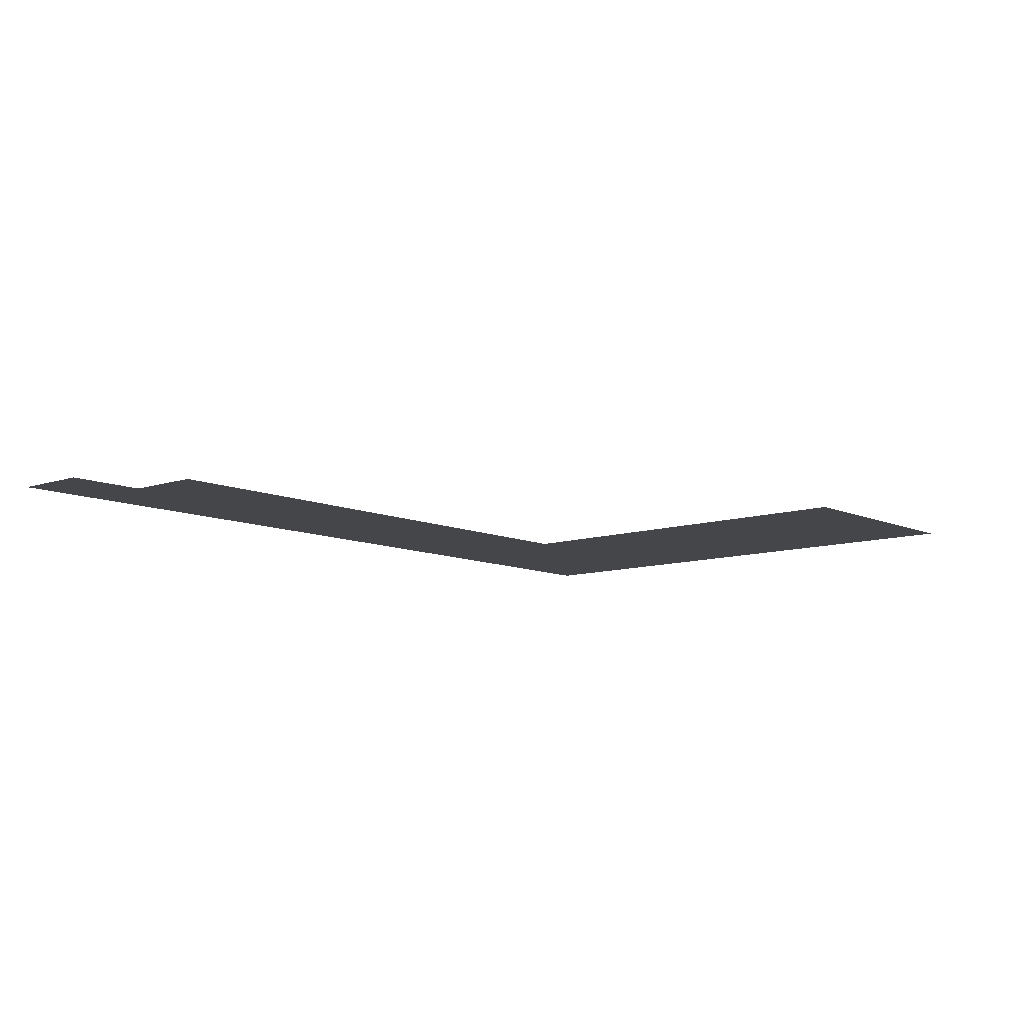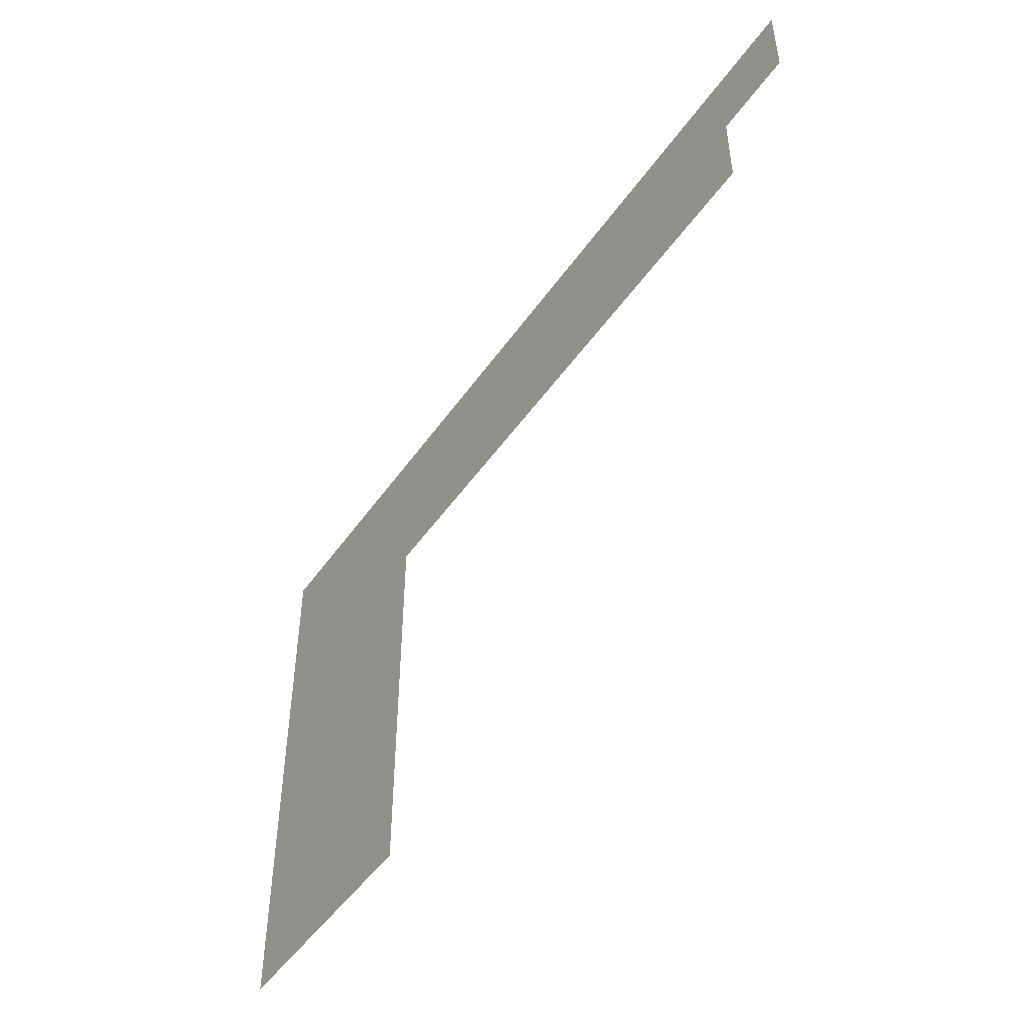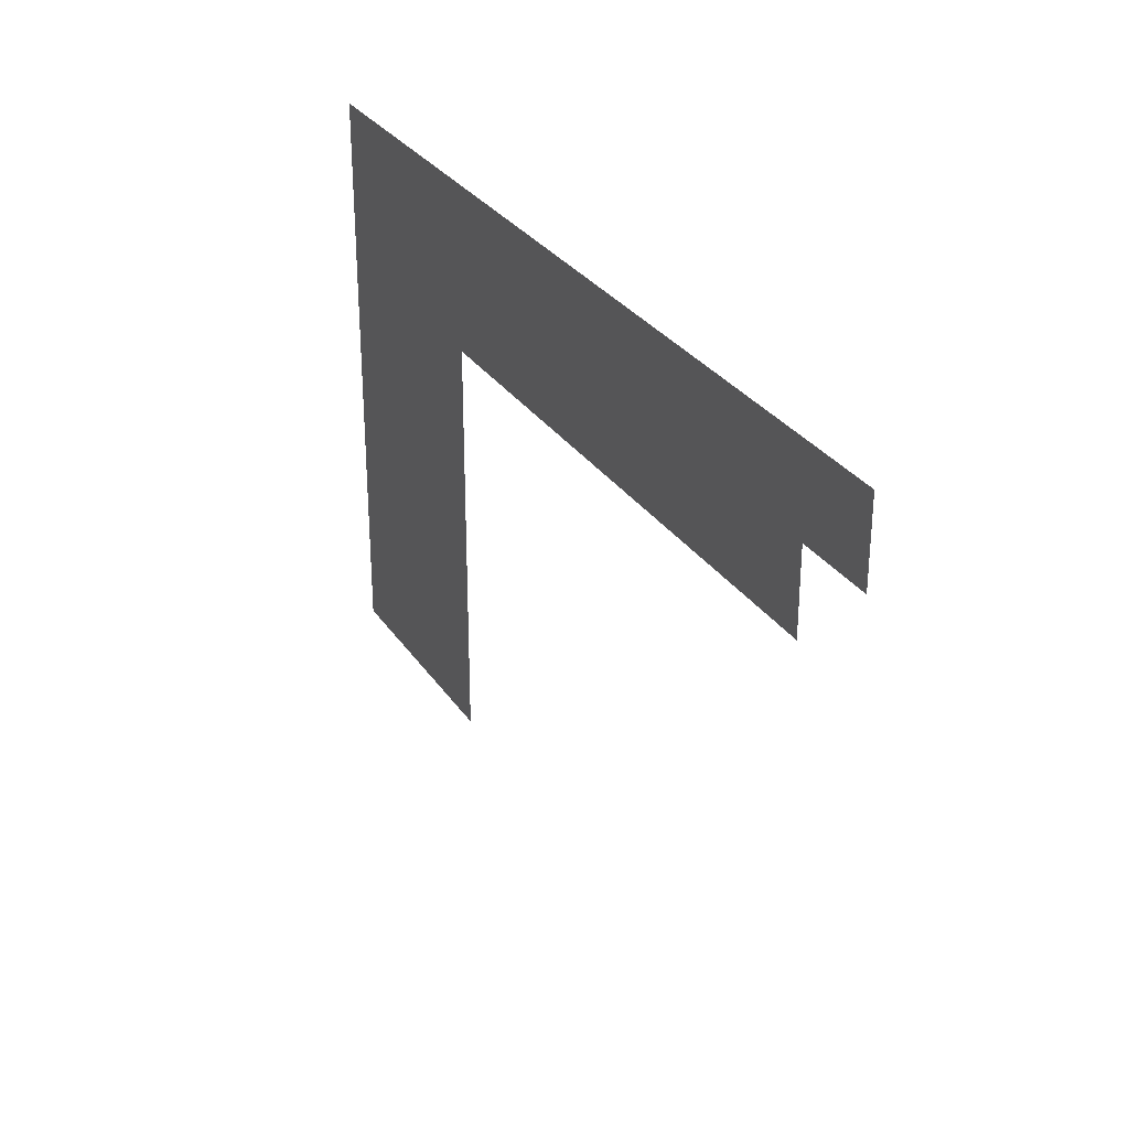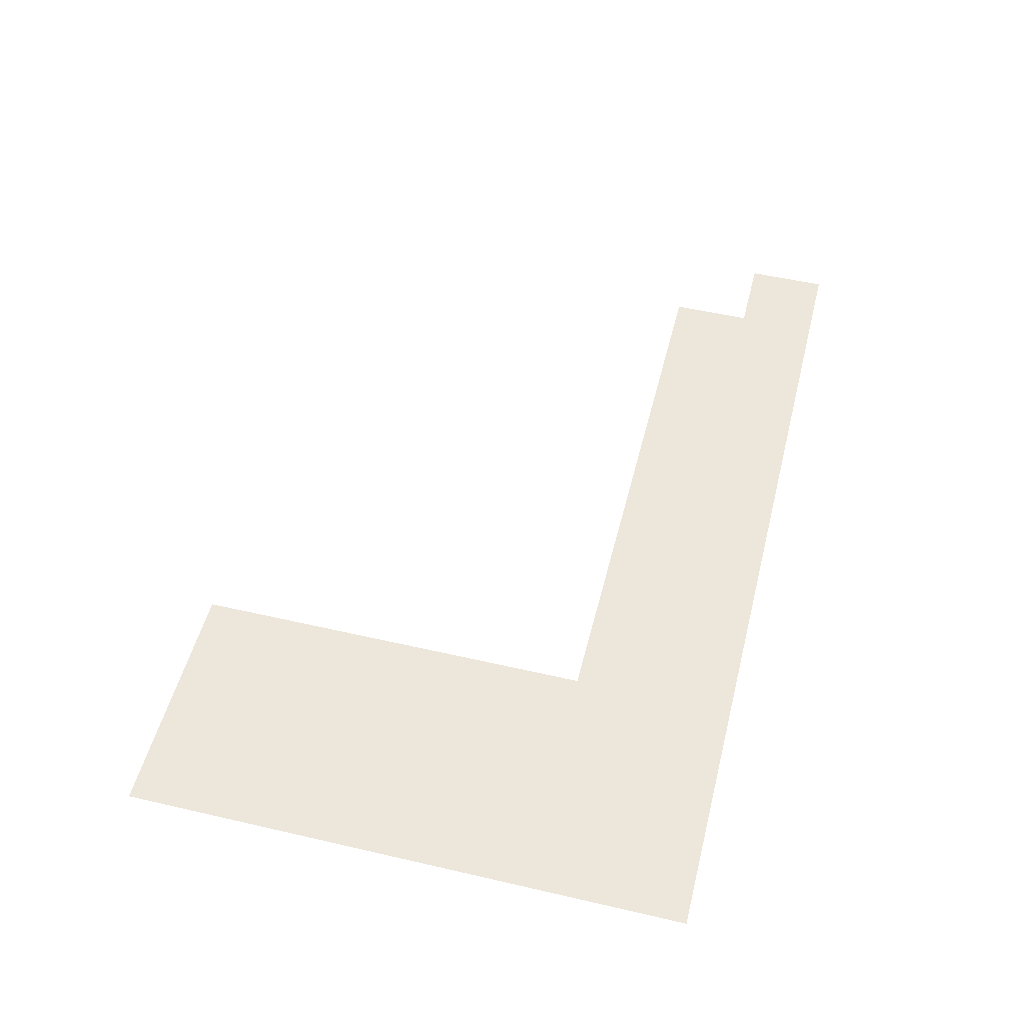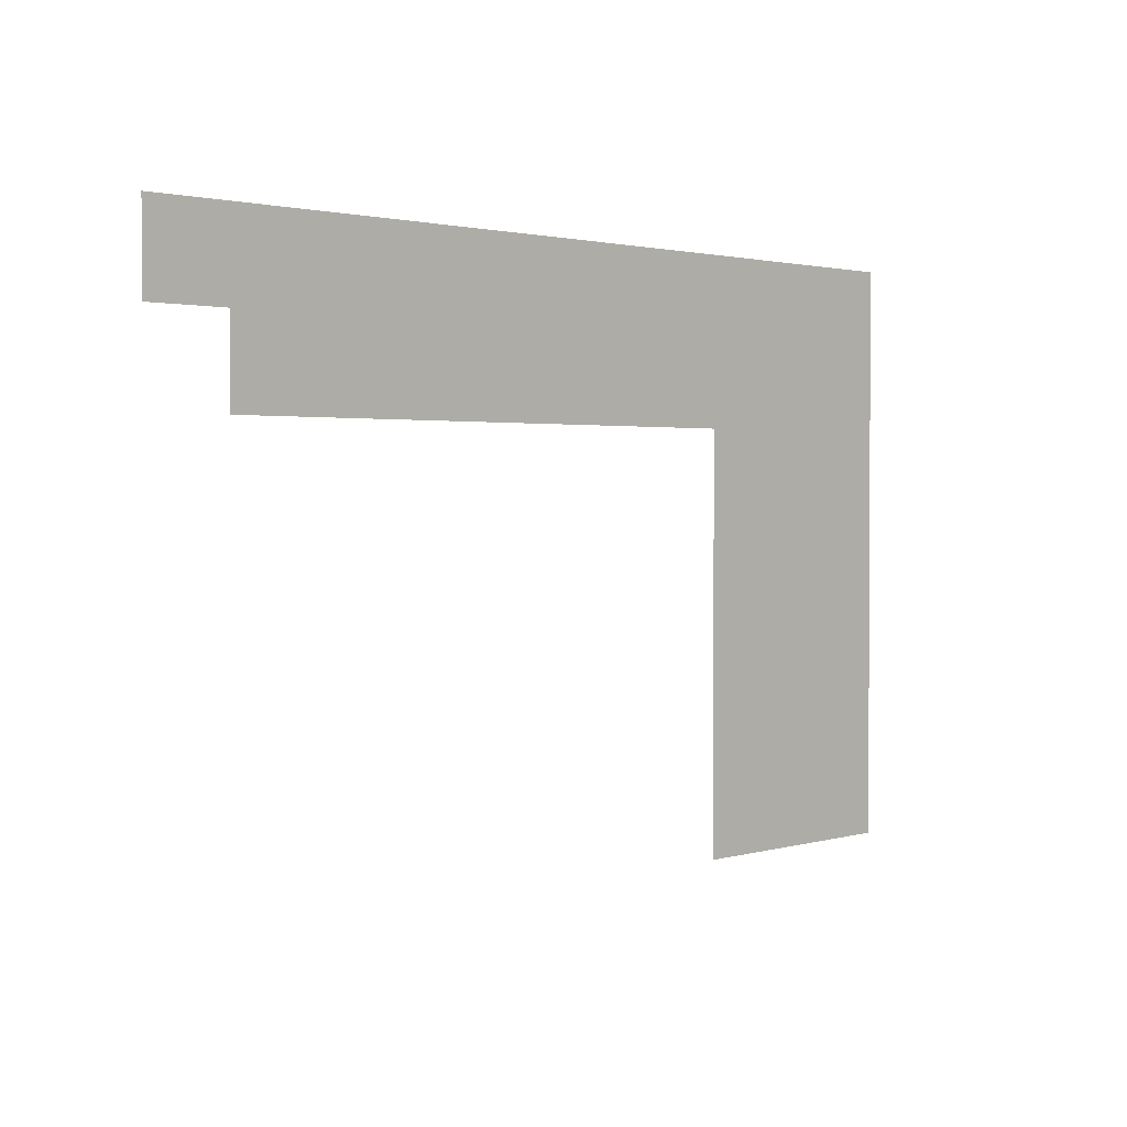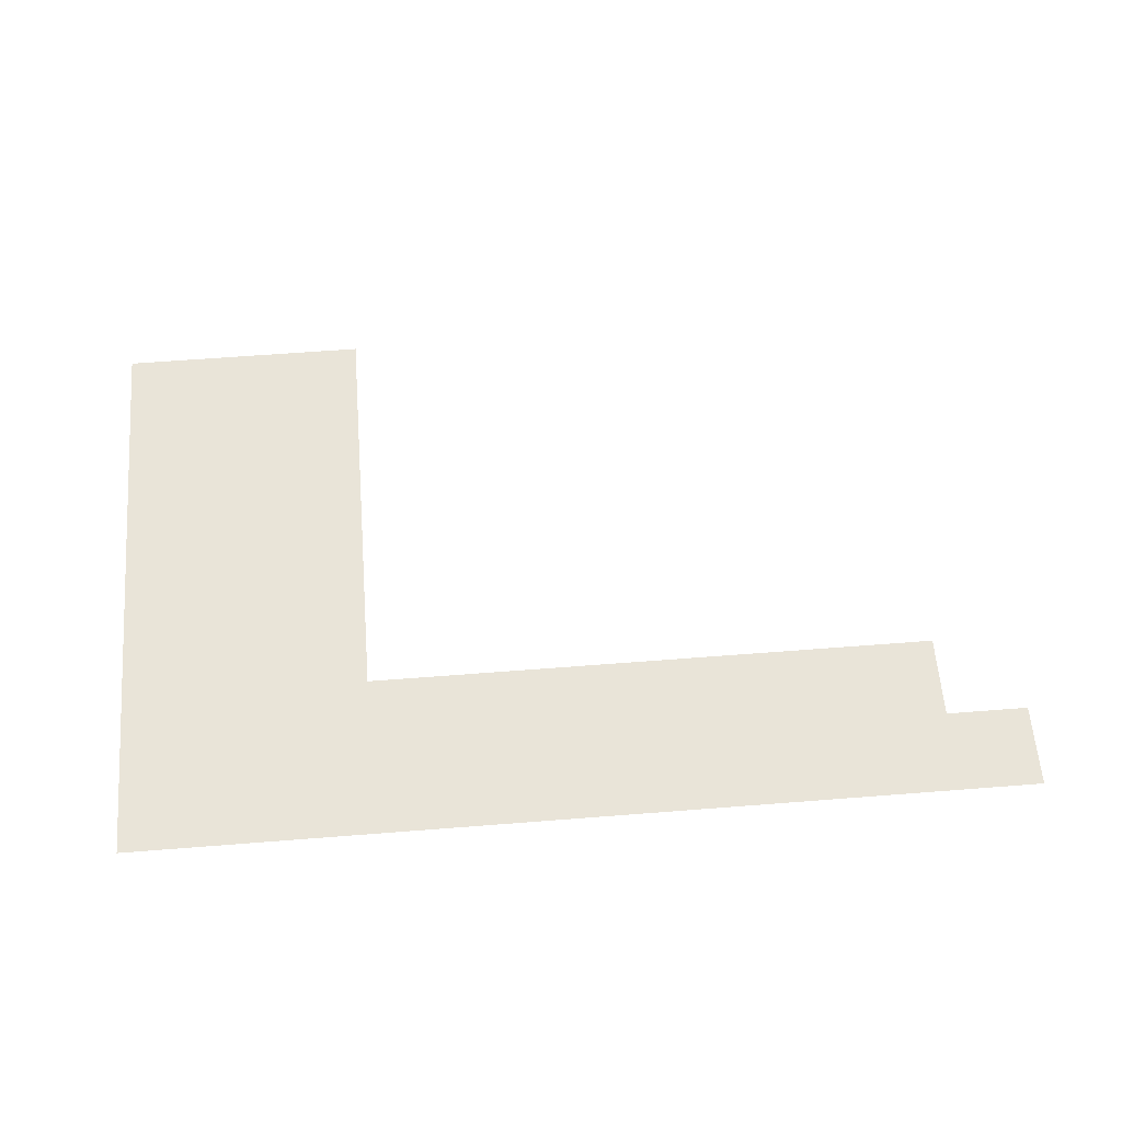
<metadata>
{"format":"obj","ext":"obj","renderer":"f3d","projection":"perspective","resolution":1024,"background":"white","views":[{"elev":-9.9,"azim":-49.1,"up":"+Z"},{"elev":-48.8,"azim":-123.5,"up":"+Y"},{"elev":29.8,"azim":-117.6,"up":"+Y"},{"elev":51.6,"azim":104.1,"up":"+Z"},{"elev":1.8,"azim":-46.0,"up":"+Y"},{"elev":60.5,"azim":175.4,"up":"+Z"}]}
</metadata>
<code>
v -10 -1 0
v -11 -1 0
v -11 0 0
v -10 0 0
v -9 -1 0
v -10 -1 0
v -10 0 0
v -9 0 0
v -8 -1 0
v -9 -1 0
v -9 0 0
v -8 0 0
v -7 -1 0
v -8 -1 0
v -8 0 0
v -7 0 0
v -6 -1 0
v -7 -1 0
v -7 0 0
v -6 0 0
v -5 -1 0
v -6 -1 0
v -6 0 0
v -5 0 0
v -4 -1 0
v -5 -1 0
v -5 0 0
v -4 0 0
v -3 -1 0
v -4 -1 0
v -4 0 0
v -3 0 0
v -2 -1 0
v -3 -1 0
v -3 0 0
v -2 0 0
v -1 -1 0
v -2 -1 0
v -2 0 0
v -1 0 0
v 0 -1 0
v -1 -1 0
v -1 0 0
v 0 0 0
v -9 -2 0
v -10 -2 0
v -10 -1 0
v -9 -1 0
v -8 -2 0
v -9 -2 0
v -9 -1 0
v -8 -1 0
v -7 -2 0
v -8 -2 0
v -8 -1 0
v -7 -1 0
v -6 -2 0
v -7 -2 0
v -7 -1 0
v -6 -1 0
v -5 -2 0
v -6 -2 0
v -6 -1 0
v -5 -1 0
v -4 -2 0
v -5 -2 0
v -5 -1 0
v -4 -1 0
v -3 -2 0
v -4 -2 0
v -4 -1 0
v -3 -1 0
v -2 -2 0
v -3 -2 0
v -3 -1 0
v -2 -1 0
v -1 -2 0
v -2 -2 0
v -2 -1 0
v -1 -1 0
v 0 -2 0
v -1 -2 0
v -1 -1 0
v 0 -1 0
v -2 -3 0
v -3 -3 0
v -3 -2 0
v -2 -2 0
v -1 -3 0
v -2 -3 0
v -2 -2 0
v -1 -2 0
v 0 -3 0
v -1 -3 0
v -1 -2 0
v 0 -2 0
v -2 -4 0
v -3 -4 0
v -3 -3 0
v -2 -3 0
v -1 -4 0
v -2 -4 0
v -2 -3 0
v -1 -3 0
v 0 -4 0
v -1 -4 0
v -1 -3 0
v 0 -3 0
v -2 -5 0
v -3 -5 0
v -3 -4 0
v -2 -4 0
v -1 -5 0
v -2 -5 0
v -2 -4 0
v -1 -4 0
v 0 -5 0
v -1 -5 0
v -1 -4 0
v 0 -4 0
v -2 -6 0
v -3 -6 0
v -3 -5 0
v -2 -5 0
v -1 -6 0
v -2 -6 0
v -2 -5 0
v -1 -5 0
v 0 -6 0
v -1 -6 0
v -1 -5 0
v 0 -5 0
v -2 -7 0
v -3 -7 0
v -3 -6 0
v -2 -6 0
v -1 -7 0
v -2 -7 0
v -2 -6 0
v -1 -6 0
v 0 -7 0
v -1 -7 0
v -1 -6 0
v 0 -6 0
g dungeon1_mesh_0078
f 1 2 3 4
f 5 6 7 8
f 9 10 11 12
f 13 14 15 16
f 17 18 19 20
f 21 22 23 24
f 25 26 27 28
f 29 30 31 32
f 33 34 35 36
f 37 38 39 40
f 41 42 43 44
f 45 46 47 48
f 49 50 51 52
f 53 54 55 56
f 57 58 59 60
f 61 62 63 64
f 65 66 67 68
f 69 70 71 72
f 73 74 75 76
f 77 78 79 80
f 81 82 83 84
f 85 86 87 88
f 89 90 91 92
f 93 94 95 96
f 97 98 99 100
f 101 102 103 104
f 105 106 107 108
f 109 110 111 112
f 113 114 115 116
f 117 118 119 120
f 121 122 123 124
f 125 126 127 128
f 129 130 131 132
f 133 134 135 136
f 137 138 139 140
f 141 142 143 144

</code>
